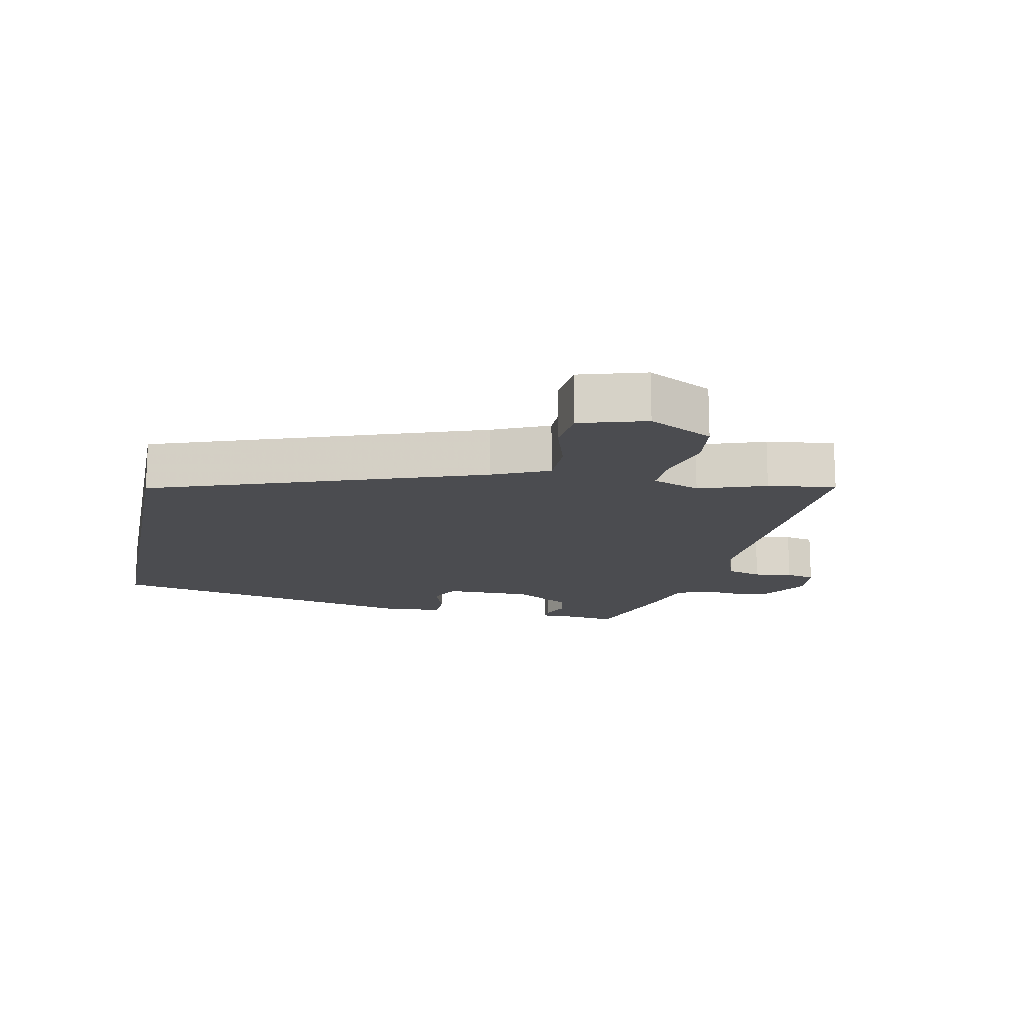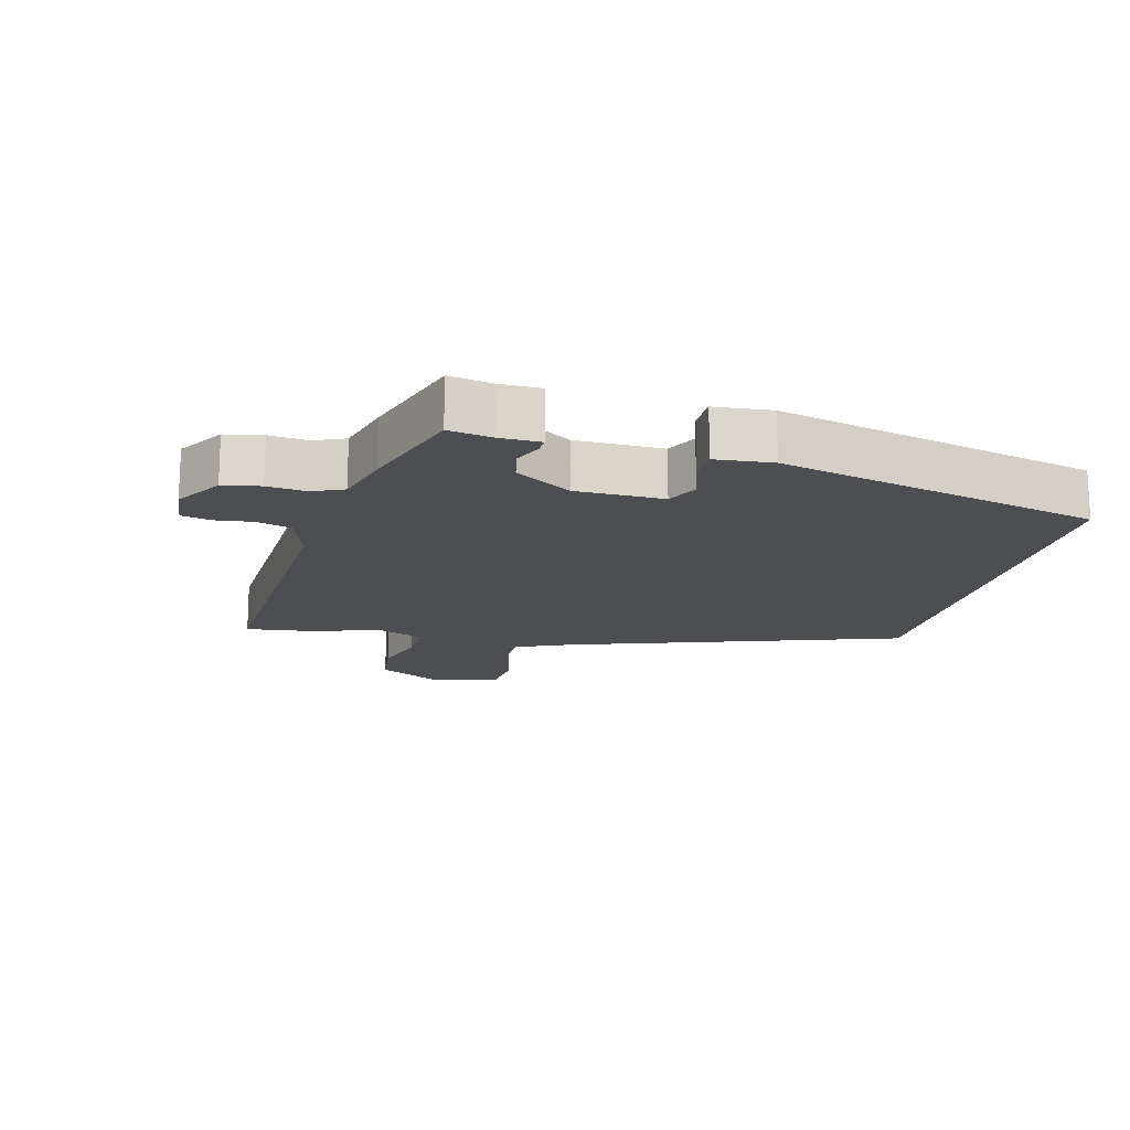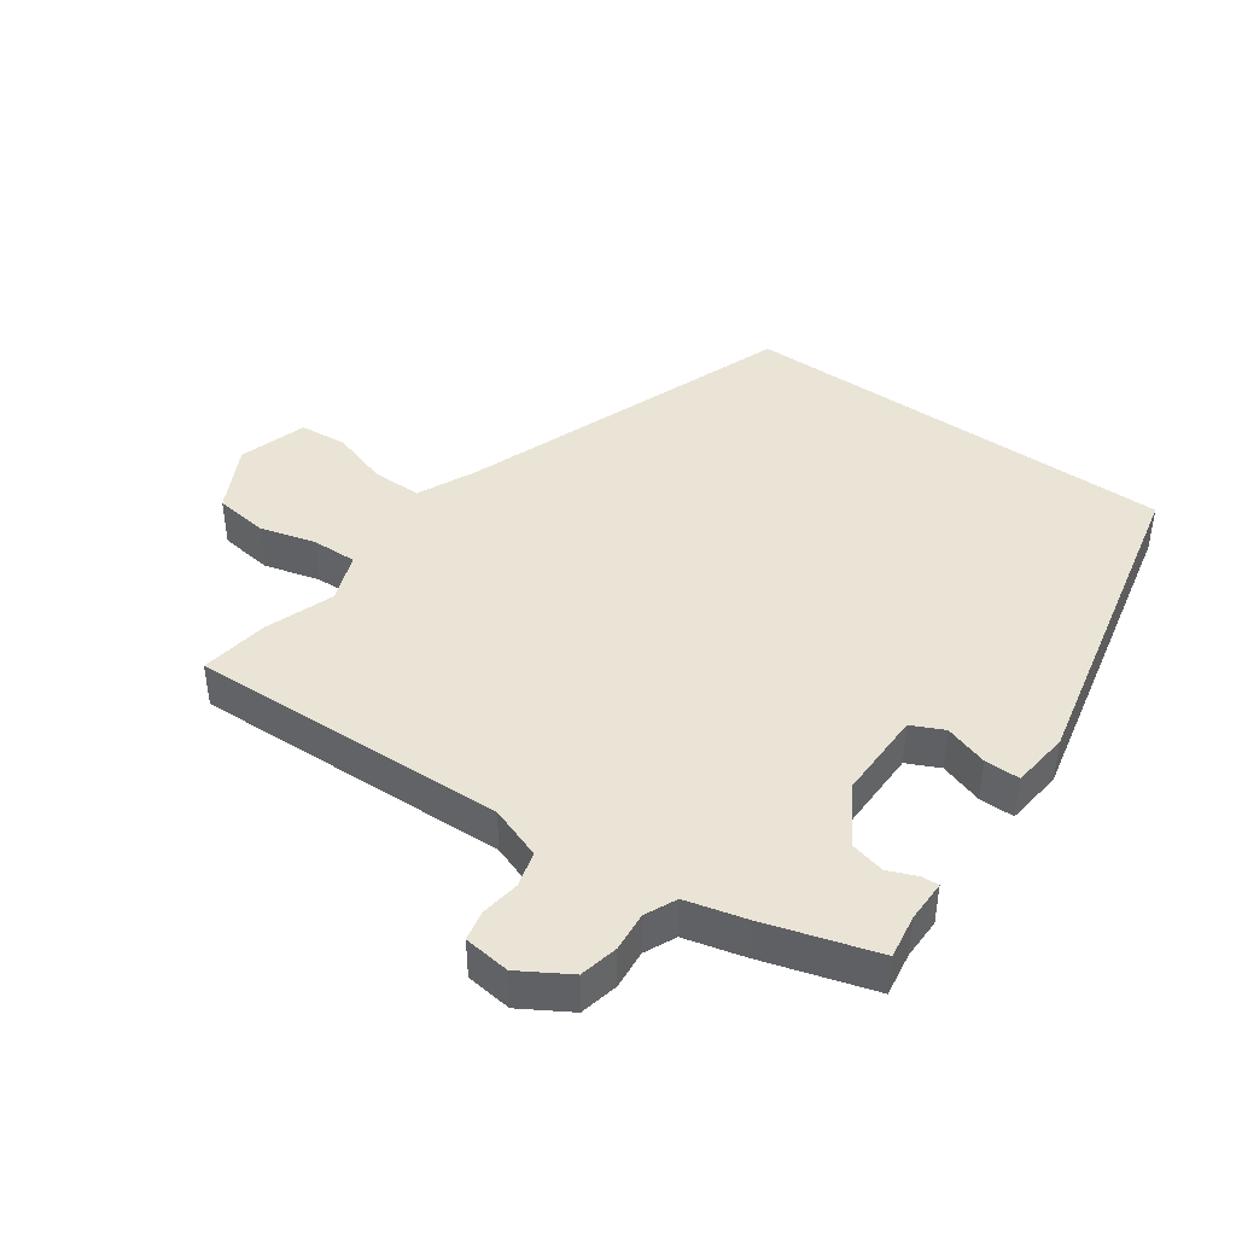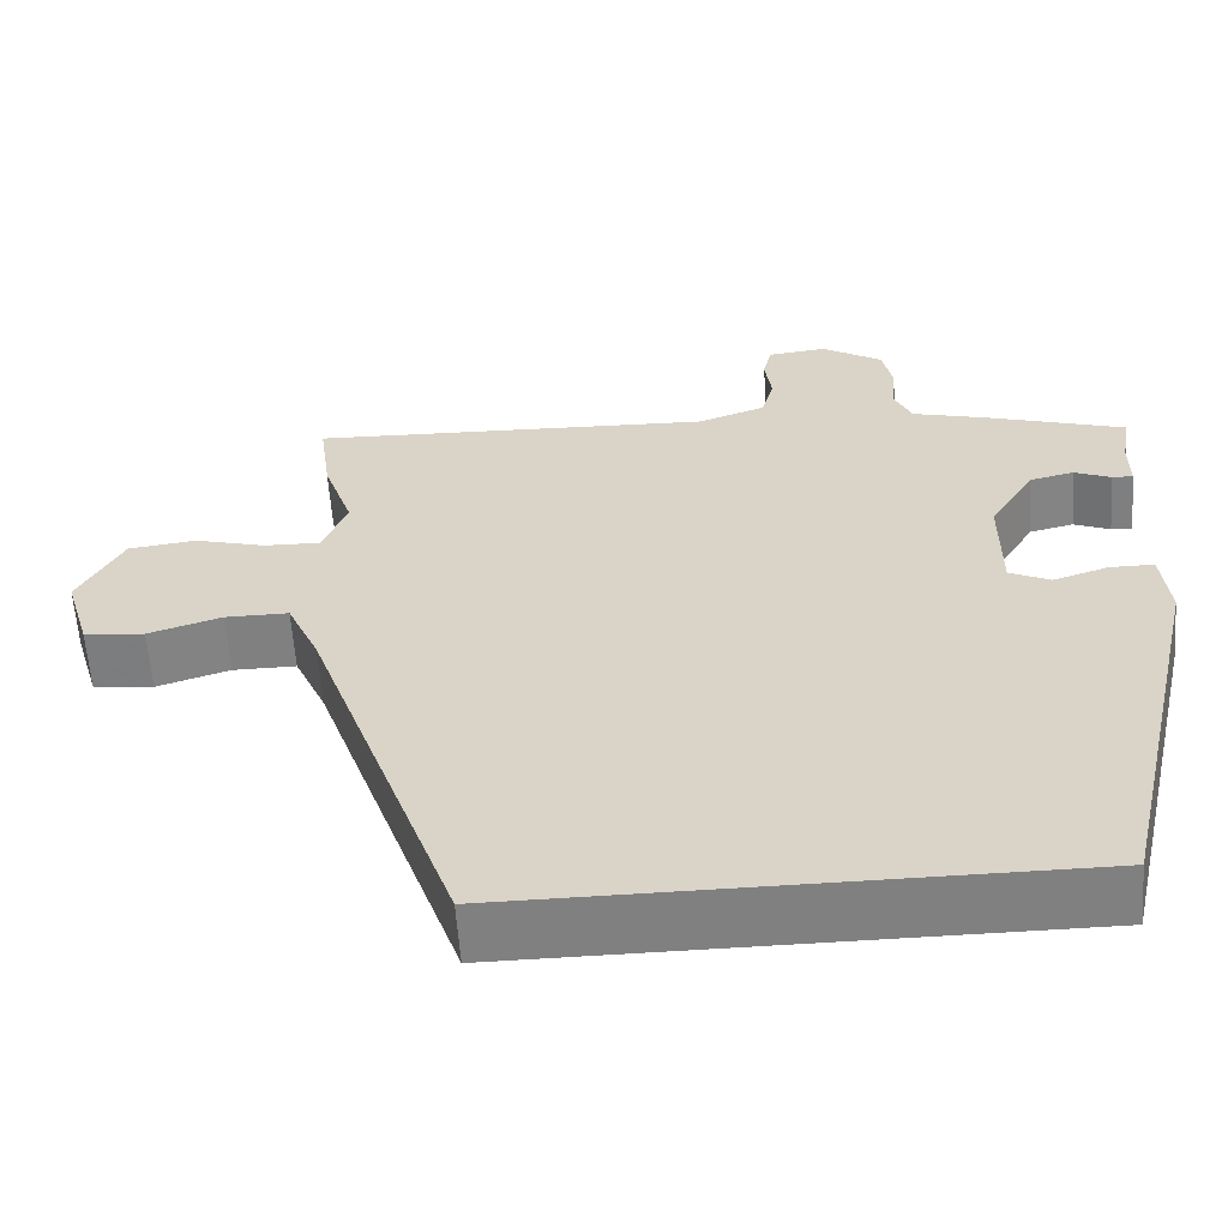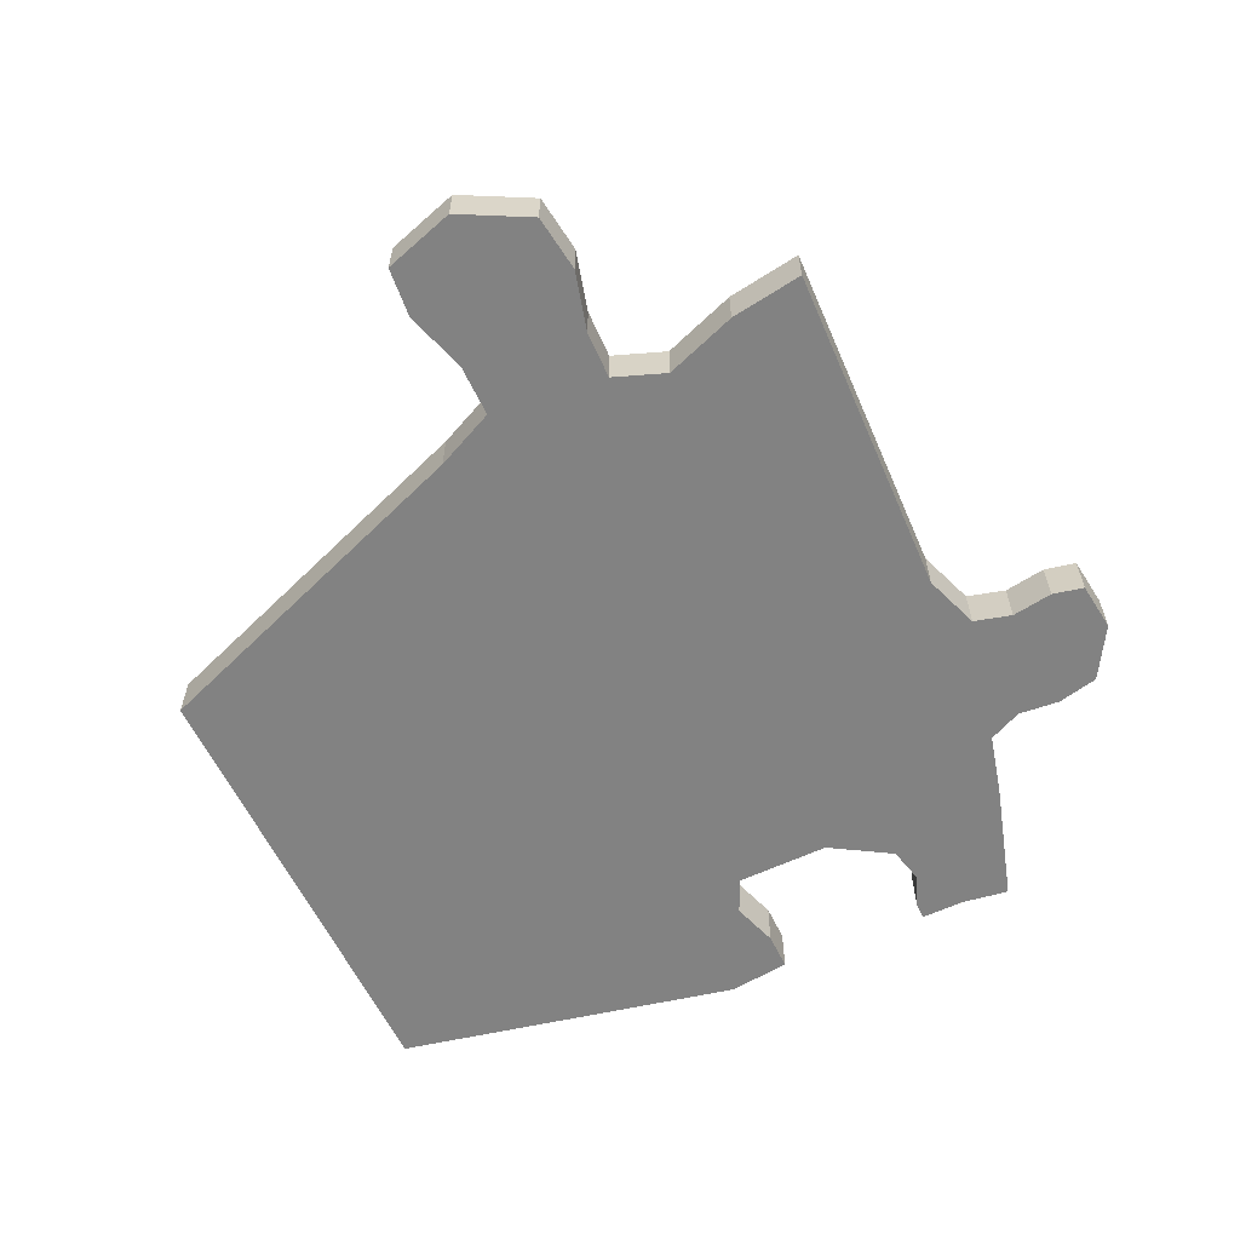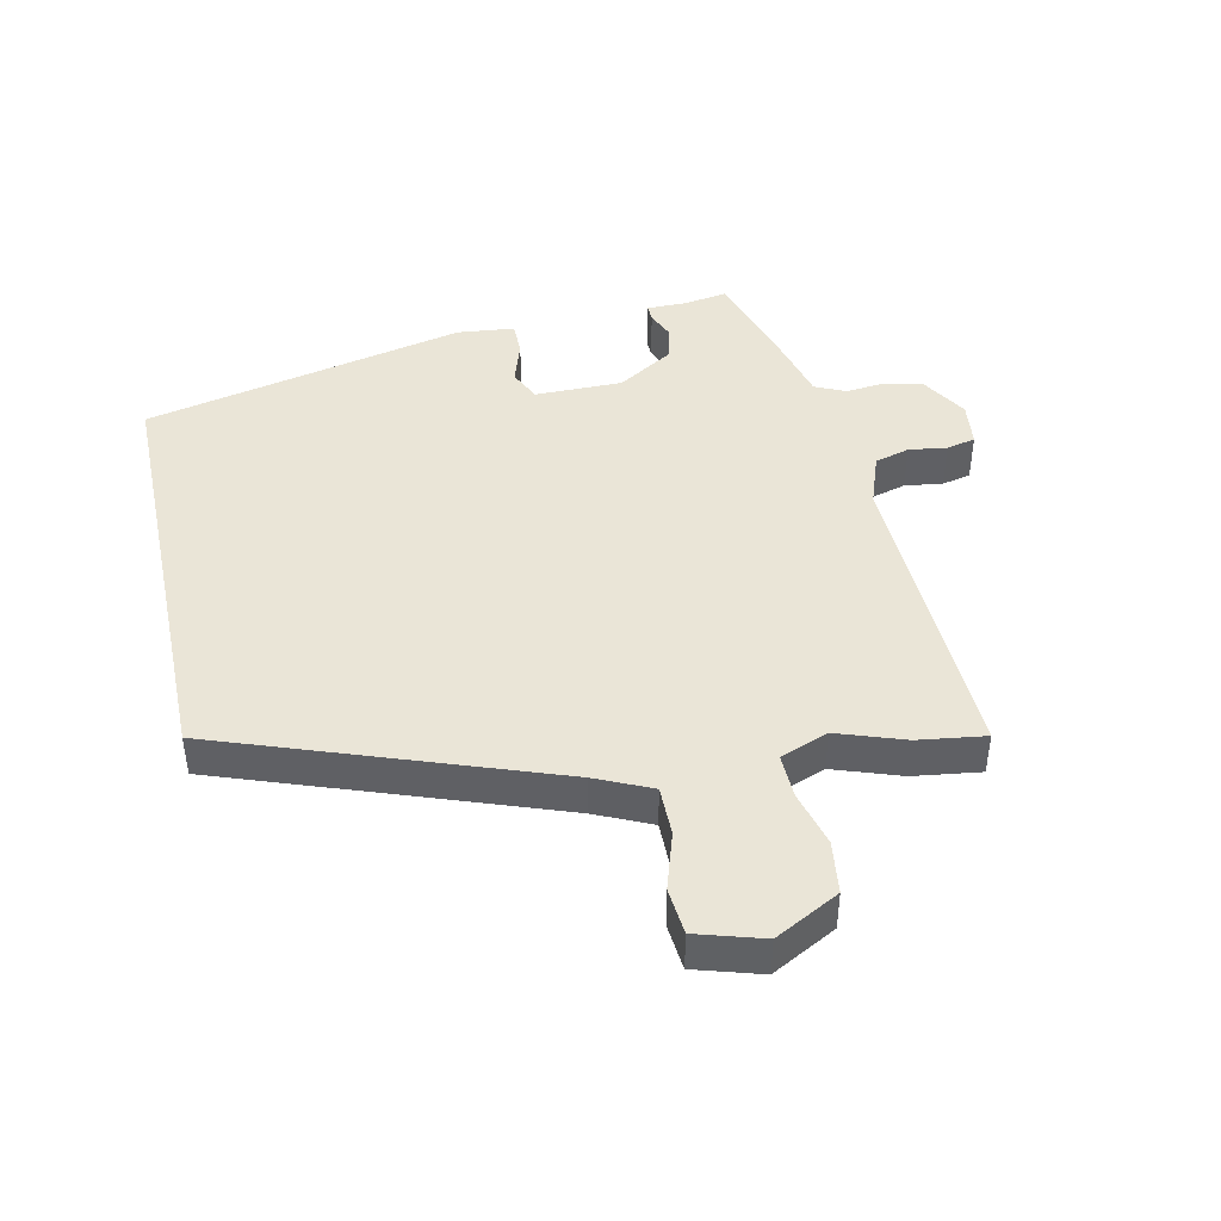
<metadata>
{"format":"obj","ext":"obj","renderer":"f3d","projection":"perspective","resolution":1024,"background":"white","views":[{"elev":-15.2,"azim":-101.5,"up":"+Y"},{"elev":-16.5,"azim":75.0,"up":"+Y"},{"elev":42.4,"azim":35.9,"up":"+Y"},{"elev":-60.1,"azim":4.0,"up":"+Z"},{"elev":-60.7,"azim":-64.4,"up":"+Y"},{"elev":44.3,"azim":-102.0,"up":"+Y"}]}
</metadata>
<code>
v -0.49 0.07 0.424
v -0.504 0.07 0.527
v -0.028 0.07 0.508
v 0.051 0.07 0.536
v 0.066 0.07 0.589
v 0.058 0.07 0.647
v 0.068 0.07 0.691
v 0.137 0.07 0.699
v 0.209 0.07 0.655
v 0.221 0.07 0.598
v 0.215 0.07 0.539
v 0.236 0.07 0.492
v 0.324 0.07 0.469
v 0.489 0.07 0.418
v 0.478 0.07 0.352
v 0.478 0.07 0.29
v 0.453 0.07 0.291
v 0.41 0.07 0.309
v 0.358 0.07 0.297
v 0.305 0.07 0.211
v 0.305 0.07 0.078
v 0.353 0.07 0.055
v 0.418 0.07 0.076
v 0.47 0.07 0.076
v 0.479 0.07 -0.011
v 0.368 0.07 -0.5
v -0.289 0.07 -0.5
v -0.466 0.07 0
v -0.504 0.07 0.085
v -0.579 0.07 0.085
v -0.665 0.07 0.058
v -0.736 0.07 0.065
v -0.766 0.07 0.166
v -0.714 0.07 0.264
v -0.634 0.07 0.274
v -0.55 0.07 0.251
v -0.483 0.07 0.249
v -0.455 0.07 0.322
v -0.49 0 0.424
v -0.504 0 0.527
v -0.028 0 0.508
v 0.051 0 0.536
v 0.066 0 0.589
v 0.058 0 0.647
v 0.068 0 0.691
v 0.137 0 0.699
v 0.209 0 0.655
v 0.221 0 0.598
v 0.215 0 0.539
v 0.236 0 0.492
v 0.324 0 0.469
v 0.489 0 0.418
v 0.478 0 0.352
v 0.478 0 0.29
v 0.453 0 0.291
v 0.41 0 0.309
v 0.358 0 0.297
v 0.305 0 0.211
v 0.305 0 0.078
v 0.353 0 0.055
v 0.418 0 0.076
v 0.47 0 0.076
v 0.479 0 -0.011
v 0.368 0 -0.5
v -0.289 0 -0.5
v -0.466 0 0
v -0.504 0 0.085
v -0.579 0 0.085
v -0.665 0 0.058
v -0.736 0 0.065
v -0.766 0 0.166
v -0.714 0 0.264
v -0.634 0 0.274
v -0.55 0 0.251
v -0.483 0 0.249
v -0.455 0 0.322
f 33 34 35 36
f 33 36 37
f 30 31 32 33
f 29 30 33 37
f 28 29 37 38
f 26 27 28 38
f 22 23 24 25
f 21 22 25 26
f 15 16 17 18
f 15 18 19
f 12 13 14 15
f 12 15 19
f 8 9 10 11
f 8 11 12
f 5 6 7 8
f 4 5 8 12
f 3 4 12 19
f 21 26 38 1
f 2 3 19 20
f 1 2 20 21
f 74 73 72 71
f 75 74 71
f 71 70 69 68
f 75 71 68 67
f 76 75 67 66
f 76 66 65 64
f 63 62 61 60
f 64 63 60 59
f 56 55 54 53
f 57 56 53
f 53 52 51 50
f 57 53 50
f 49 48 47 46
f 50 49 46
f 46 45 44 43
f 50 46 43 42
f 57 50 42 41
f 39 76 64 59
f 58 57 41 40
f 59 58 40 39
f 1 39 40 2
f 2 40 41 3
f 3 41 42 4
f 4 42 43 5
f 5 43 44 6
f 6 44 45 7
f 7 45 46 8
f 8 46 47 9
f 9 47 48 10
f 10 48 49 11
f 11 49 50 12
f 12 50 51 13
f 13 51 52 14
f 14 52 53 15
f 15 53 54 16
f 16 54 55 17
f 17 55 56 18
f 18 56 57 19
f 19 57 58 20
f 20 58 59 21
f 21 59 60 22
f 22 60 61 23
f 23 61 62 24
f 24 62 63 25
f 25 63 64 26
f 26 64 65 27
f 27 65 66 28
f 28 66 67 29
f 29 67 68 30
f 30 68 69 31
f 31 69 70 32
f 32 70 71 33
f 33 71 72 34
f 34 72 73 35
f 35 73 74 36
f 36 74 75 37
f 37 75 76 38
f 38 76 39 1

</code>
